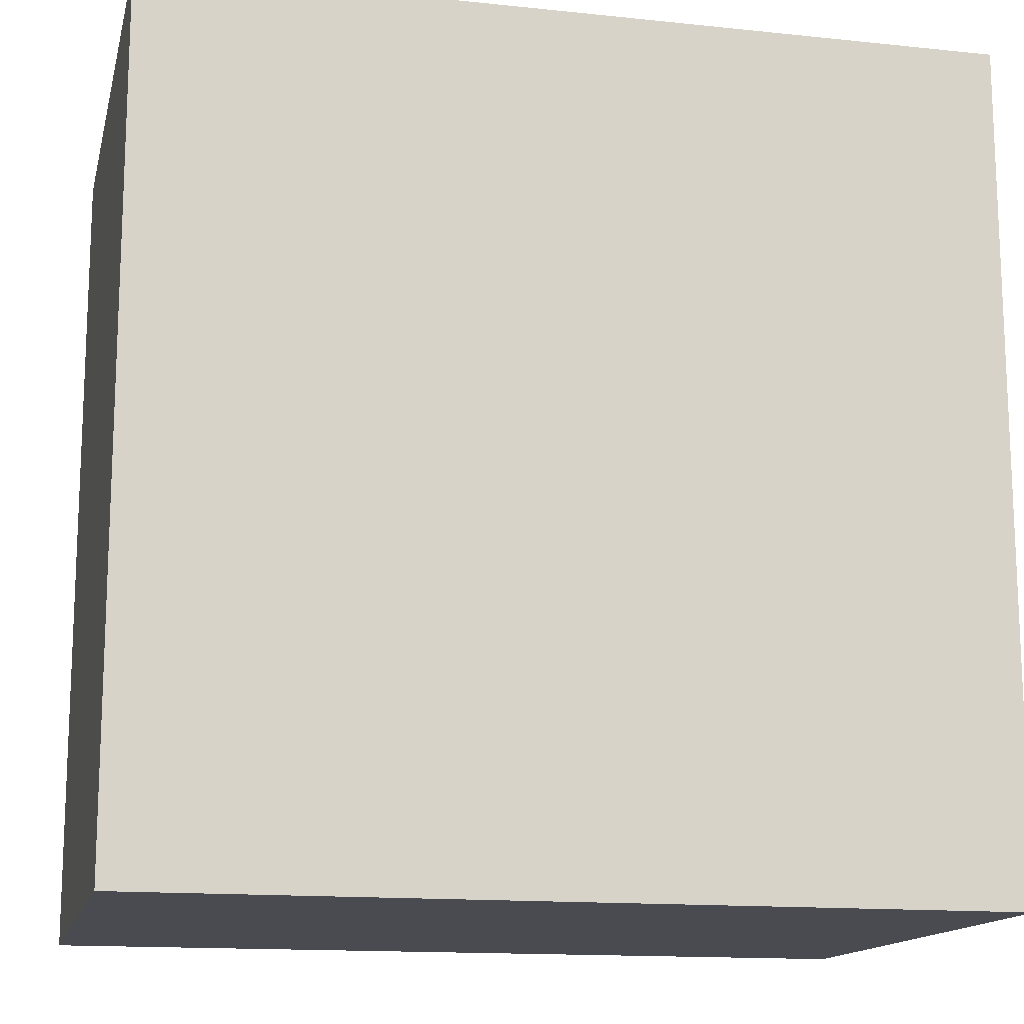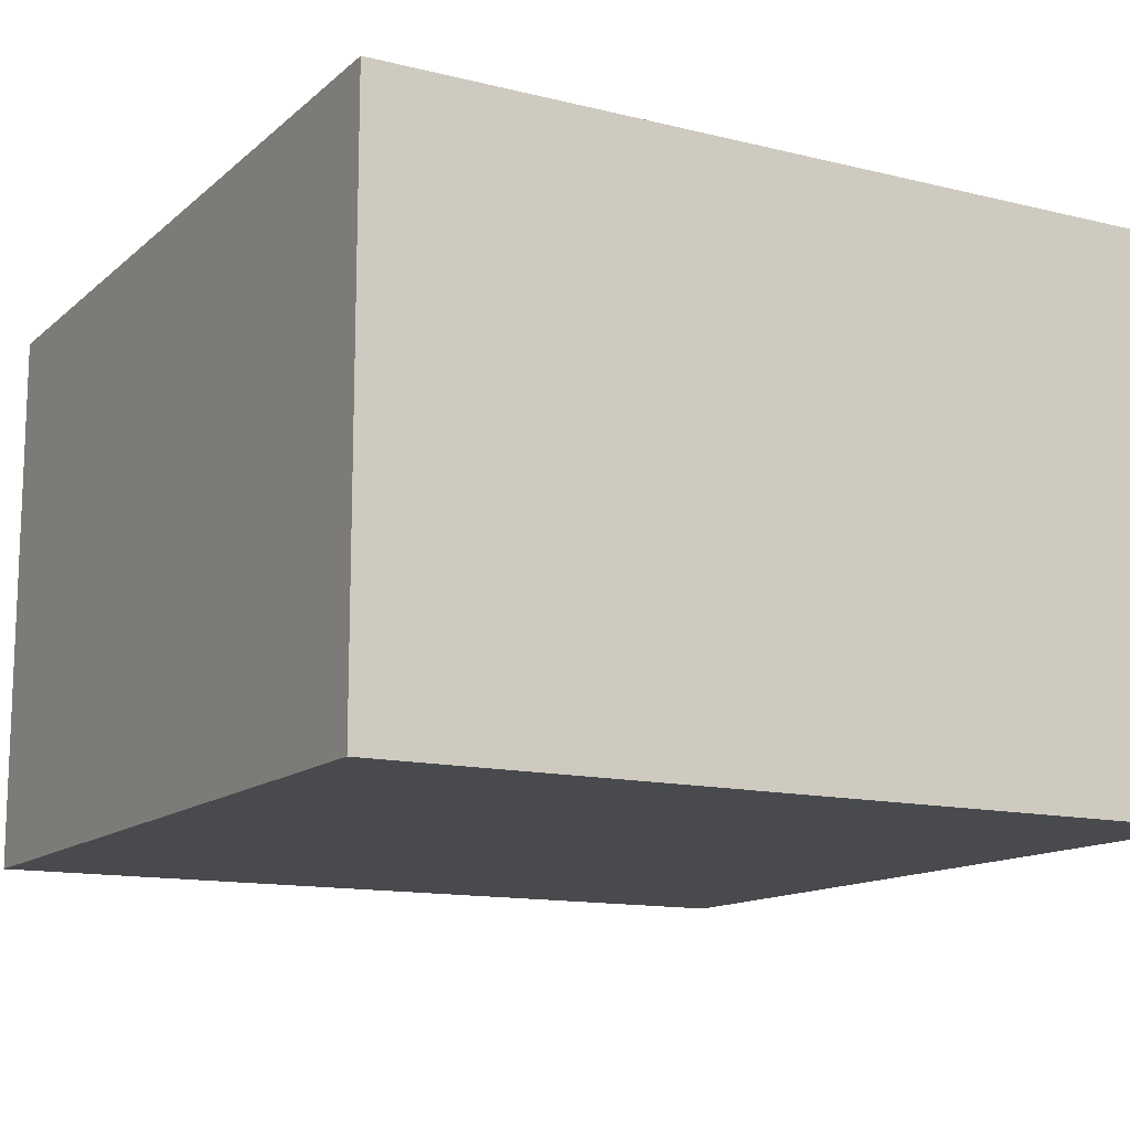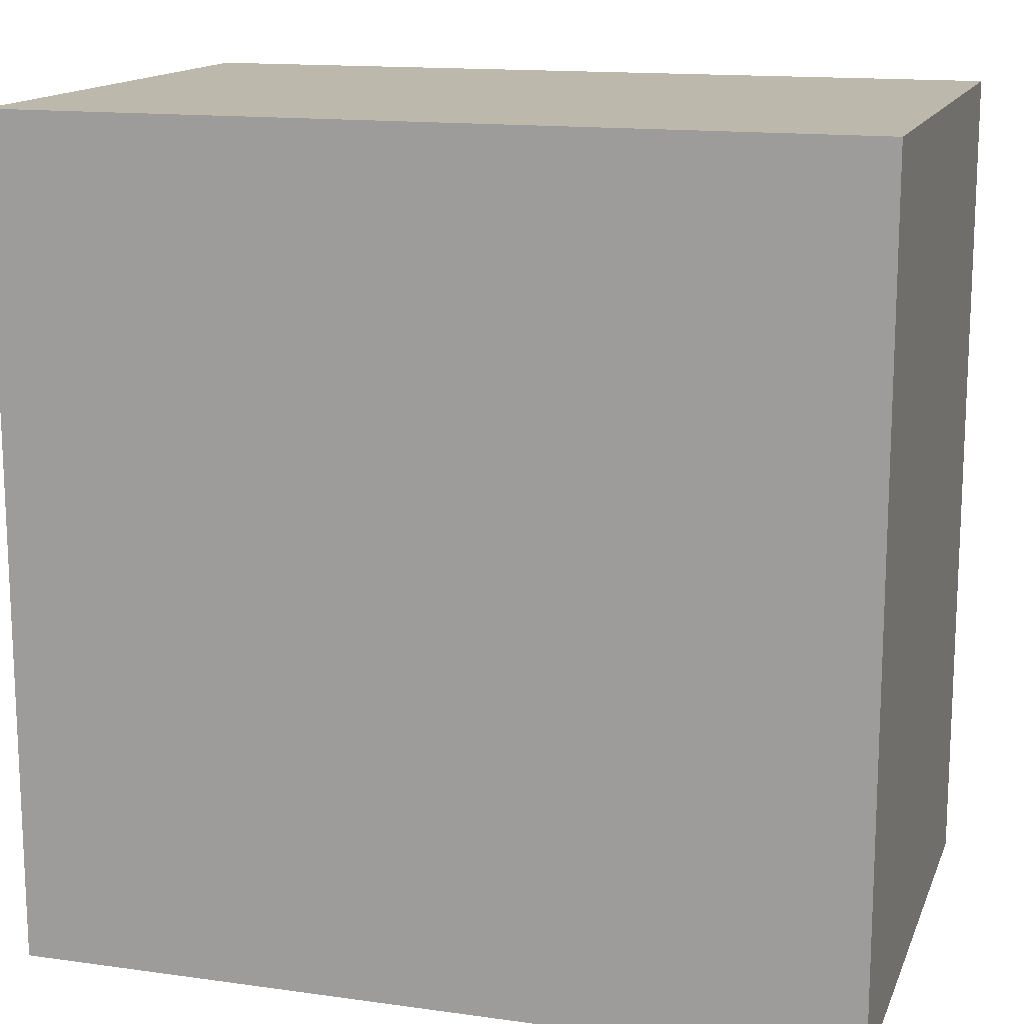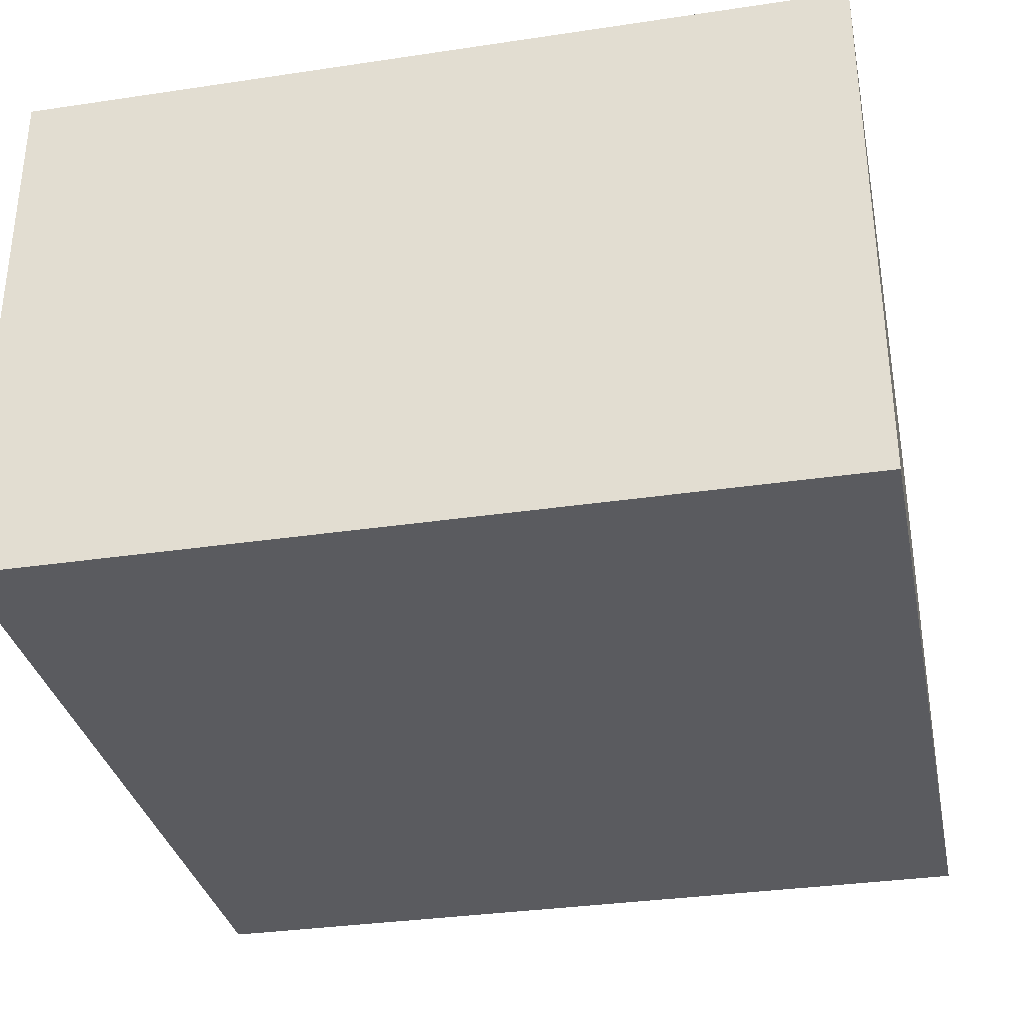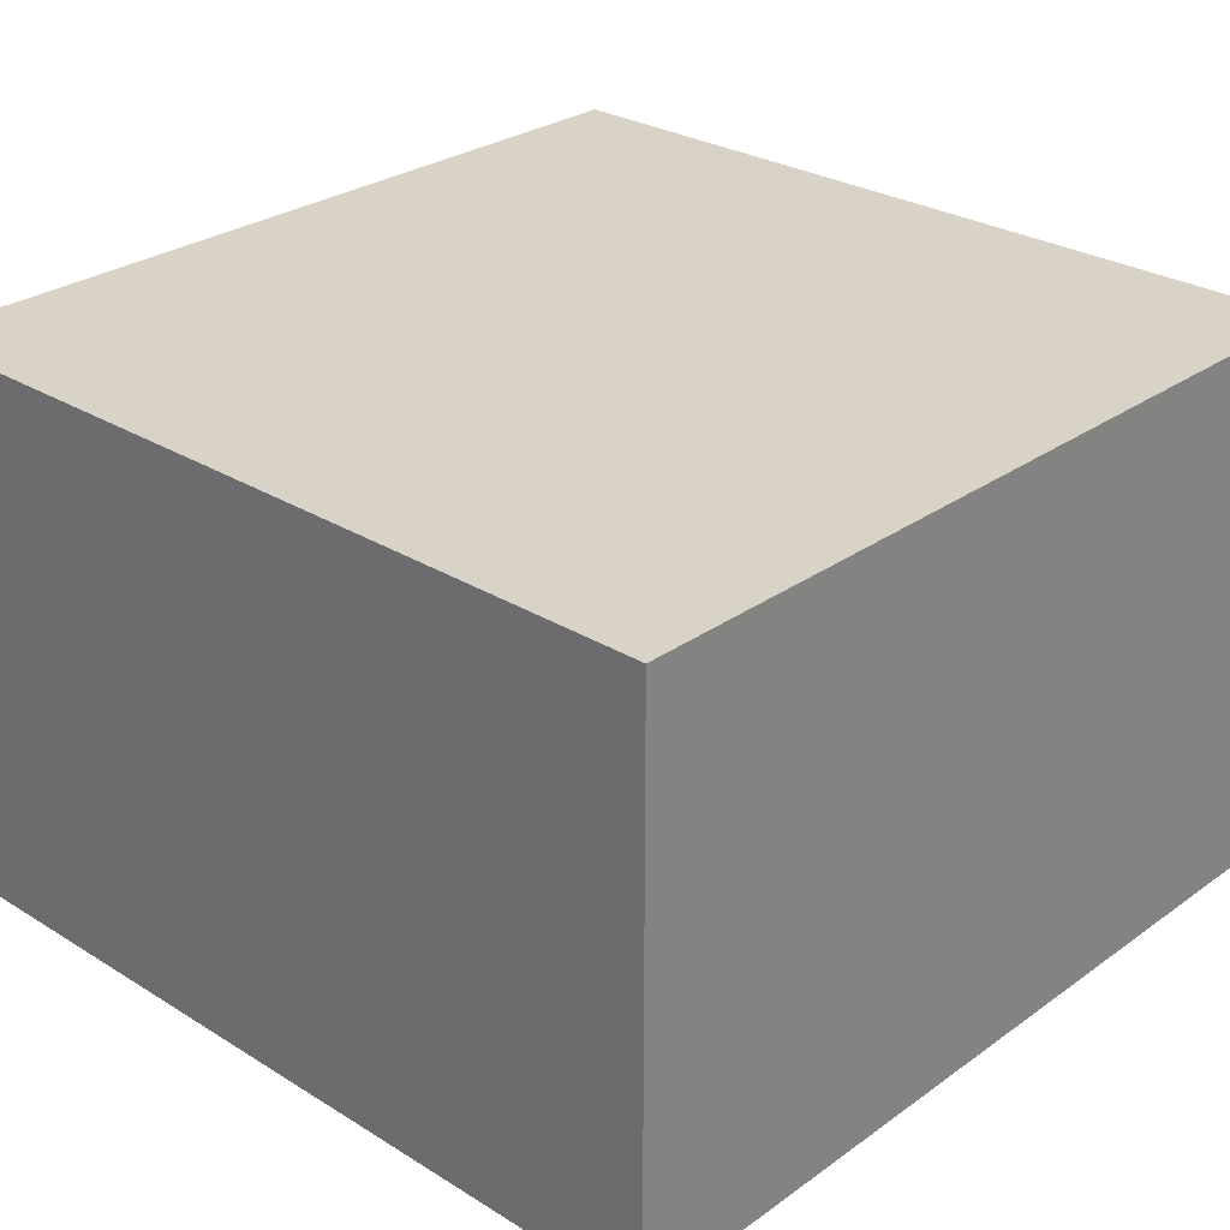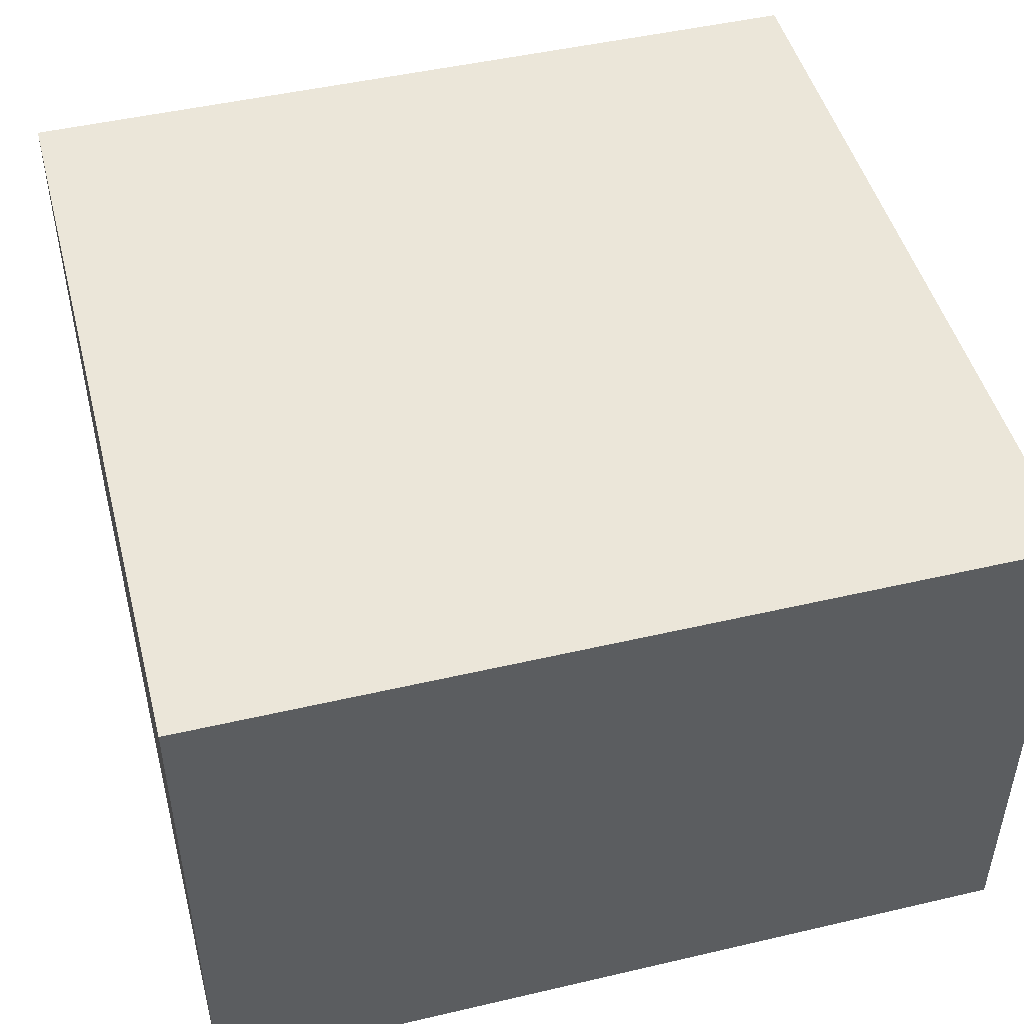
<metadata>
{"format":"obj","ext":"obj","renderer":"f3d","projection":"perspective","resolution":1024,"background":"white","views":[{"elev":-14.5,"azim":-12.9,"up":"+Z"},{"elev":-13.2,"azim":150.8,"up":"+Y"},{"elev":14.6,"azim":16.8,"up":"+Z"},{"elev":-33.1,"azim":101.6,"up":"+Y"},{"elev":28.1,"azim":133.0,"up":"+Y"},{"elev":47.7,"azim":-14.7,"up":"+Y"}]}
</metadata>
<code>
o Index0
v -1.1 1.4 0.3
v -1.1 1.4 0
v -1.1 1.6 0.3
v -1.1 1.6 0
v -0.8 1.4 0.3
v -0.8 1.4 0
v -0.8 1.6 0.3
v -0.8 1.6 0
v -1.1 1.4 0.3
v -1.1 1.6 0.3
v -0.8 1.4 0.3
v -0.8 1.6 0.3
v -1.1 1.4 0
v -1.1 1.6 0
v -0.8 1.4 0
v -0.8 1.6 0
v -1.1 1.4 0.3
v -0.8 1.4 0.3
v -1.1 1.4 0
v -0.8 1.4 0
v -1.1 1.6 0.3
v -0.8 1.6 0.3
v -1.1 1.6 0
v -0.8 1.6 0
f 3 2 1
f 4 2 3
f 5 6 7
f 7 6 8
f 11 10 9
f 12 10 11
f 13 14 15
f 15 14 16
f 19 18 17
f 20 18 19
f 21 22 23
f 23 22 24

</code>
